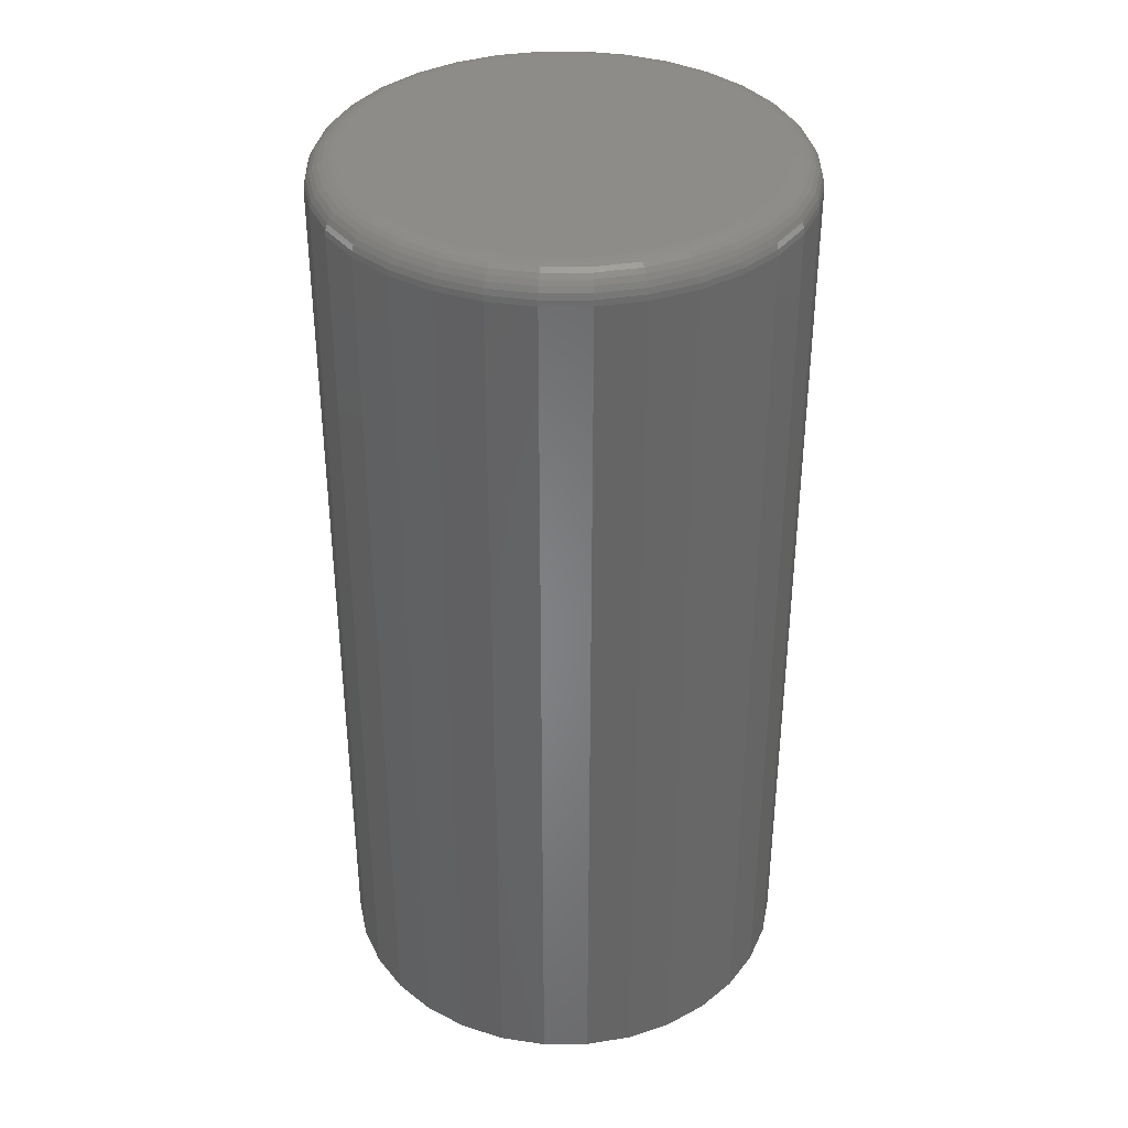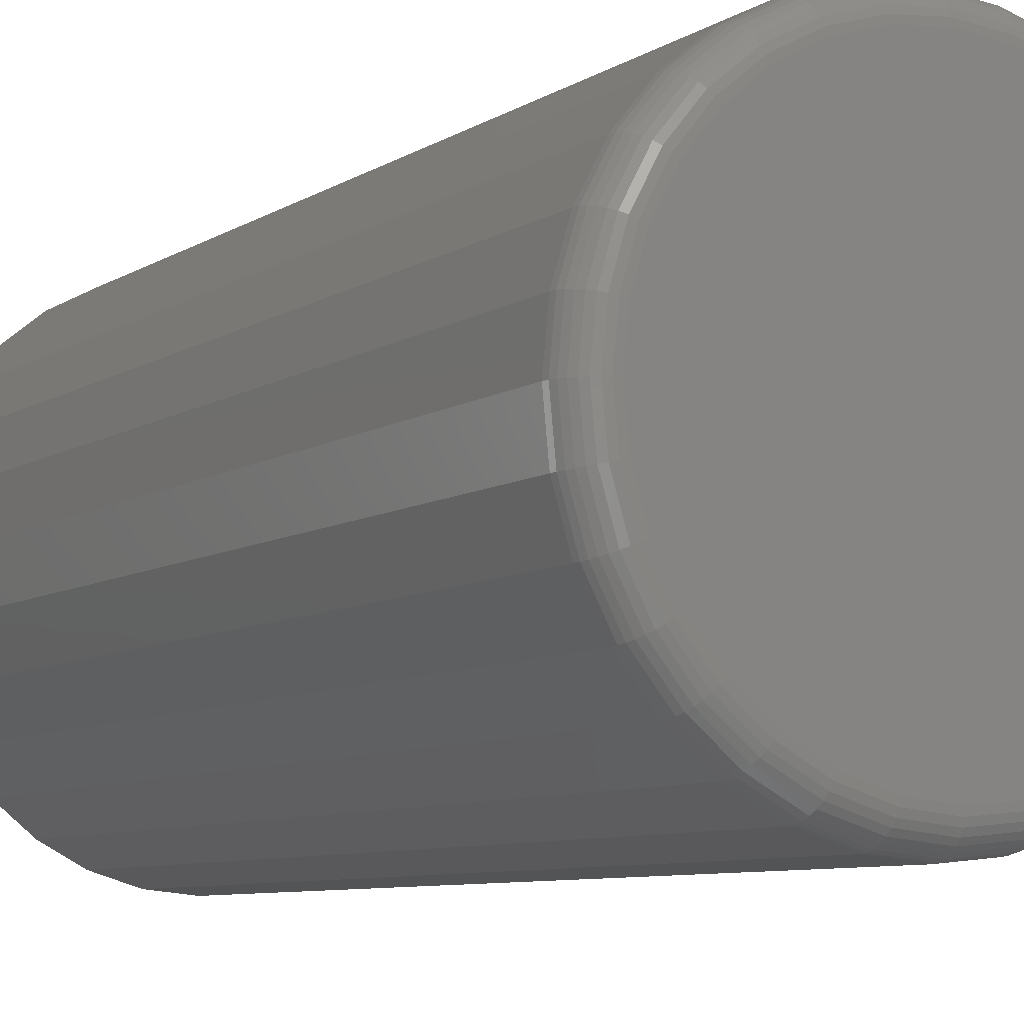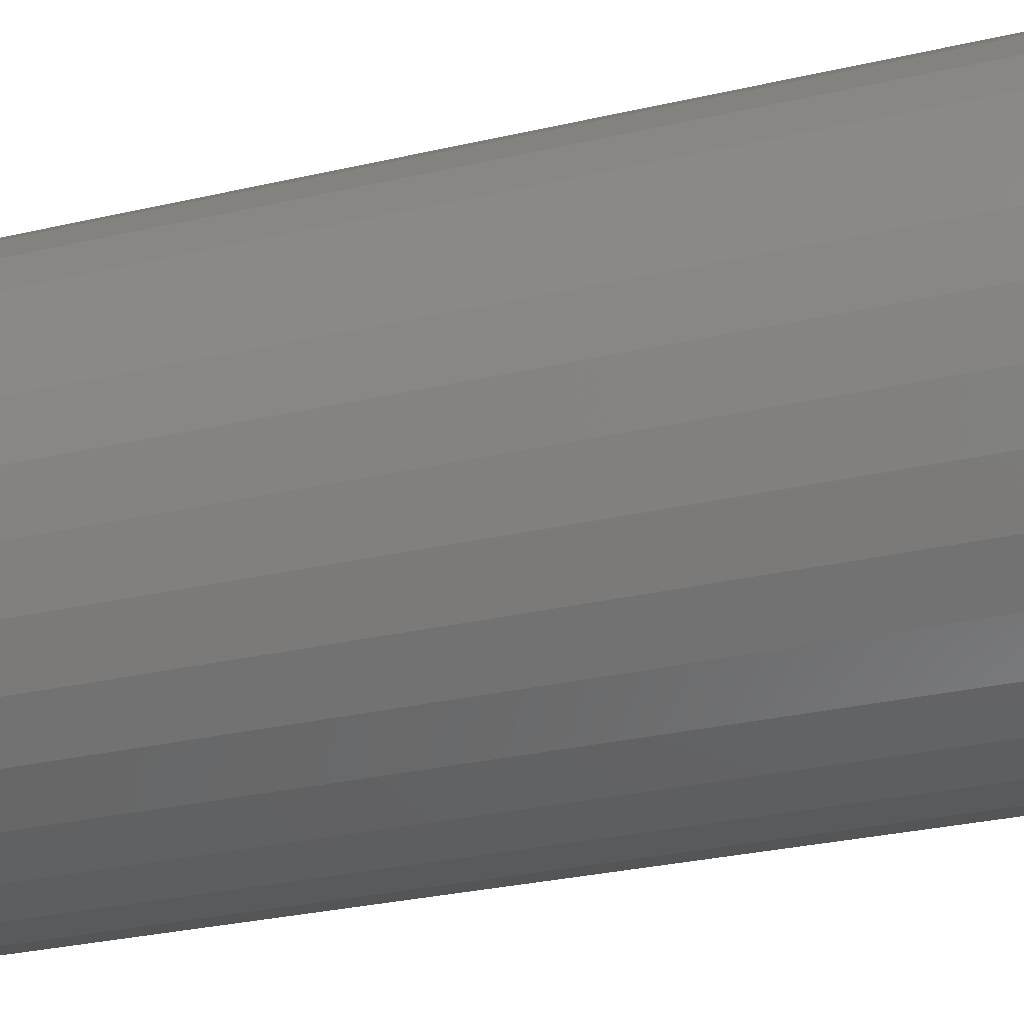
<metadata>
{"format":"stl","ext":"stl","renderer":"f3d","projection":"perspective","resolution":1024,"background":"white","views":[{"elev":36.8,"azim":-17.3,"up":"+Y"},{"elev":-7.5,"azim":150.1,"up":"+Z"},{"elev":-29.3,"azim":109.0,"up":"+Z"}]}
</metadata>
<code>
# stl→obj: 320 verts, 636 faces
v 0.538 1.43e-16 0.1336
v 0.5487 1.442e-16 0.1325
v 0.5273 1.418e-16 0.1325
v 0.5169 1.407e-16 0.1294
v 0.559 1.453e-16 0.1294
v 0.5074 1.396e-16 0.1243
v 0.5686 1.464e-16 0.1243
v 0.4991 1.387e-16 0.1174
v 0.5769 1.473e-16 0.1174
v 0.4922 1.379e-16 0.1091
v 0.5837 1.481e-16 0.1091
v 0.4872 1.374e-16 0.09959
v 0.5888 1.486e-16 0.09959
v 0.484 1.37e-16 0.08927
v 0.592 1.49e-16 0.08927
v 0.5888 1.486e-16 0.05748
v 0.4872 1.374e-16 0.05748
v 0.592 1.49e-16 0.0678
v 0.4922 1.379e-16 0.04797
v 0.5837 1.481e-16 0.04797
v 0.4991 1.387e-16 0.03963
v 0.5769 1.473e-16 0.03963
v 0.5074 1.396e-16 0.03279
v 0.5686 1.464e-16 0.03279
v 0.5169 1.407e-16 0.02771
v 0.559 1.453e-16 0.02771
v 0.5273 1.418e-16 0.02458
v 0.5487 1.442e-16 0.02458
v 0.538 1.43e-16 0.02352
v 0.484 1.37e-16 0.0678
v 0.483 1.369e-16 0.07854
v 0.593 1.491e-16 0.07854
v 0.6008 -0.007812 0.07854
v 0.6008 -0.25 0.07854
v 0.5996 -0.007812 0.06628
v 0.5996 -0.25 0.06628
v 0.596 -0.007812 0.05449
v 0.596 -0.25 0.05449
v 0.5902 -0.007812 0.04363
v 0.5902 -0.25 0.04363
v 0.5824 -0.007812 0.03411
v 0.5824 -0.25 0.03411
v 0.5729 -0.007812 0.0263
v 0.5729 -0.25 0.0263
v 0.562 -0.007812 0.02049
v 0.562 -0.25 0.02049
v 0.5503 -0.007812 0.01691
v 0.5503 -0.25 0.01691
v 0.538 -0.007812 0.01571
v 0.538 -0.25 0.01571
v 0.5257 -0.007812 0.01691
v 0.5257 -0.25 0.01691
v 0.5139 -0.007812 0.02049
v 0.5139 -0.25 0.02049
v 0.5031 -0.007812 0.0263
v 0.5031 -0.25 0.0263
v 0.4936 -0.007812 0.03411
v 0.4936 -0.25 0.03411
v 0.4858 -0.007812 0.04363
v 0.4858 -0.25 0.04363
v 0.4799 -0.007812 0.05449
v 0.4799 -0.25 0.05449
v 0.4764 -0.007812 0.06628
v 0.4764 -0.25 0.06628
v 0.4752 -0.007812 0.07854
v 0.4752 -0.25 0.07854
v 0.4764 -0.007812 0.09079
v 0.4764 -0.25 0.09079
v 0.4799 -0.007812 0.1026
v 0.4799 -0.25 0.1026
v 0.4858 -0.007812 0.1134
v 0.4858 -0.25 0.1134
v 0.4936 -0.007812 0.123
v 0.4936 -0.25 0.123
v 0.5031 -0.007812 0.1308
v 0.5031 -0.25 0.1308
v 0.5139 -0.007812 0.1366
v 0.5139 -0.25 0.1366
v 0.5257 -0.007812 0.1402
v 0.5257 -0.25 0.1402
v 0.538 -0.007812 0.1414
v 0.538 -0.25 0.1414
v 0.5503 -0.007812 0.1402
v 0.5503 -0.25 0.1402
v 0.562 -0.007812 0.1366
v 0.562 -0.25 0.1366
v 0.5729 -0.007812 0.1308
v 0.5729 -0.25 0.1308
v 0.5824 -0.007812 0.123
v 0.5824 -0.25 0.123
v 0.5902 -0.007812 0.1134
v 0.5902 -0.25 0.1134
v 0.596 -0.007812 0.1026
v 0.596 -0.25 0.1026
v 0.5996 -0.007812 0.09079
v 0.5996 -0.25 0.09079
v 0.6007 -0.006288 0.07854
v 0.5995 -0.006288 0.06631
v 0.6002 -0.004823 0.07854
v 0.599 -0.004823 0.06639
v 0.5995 -0.003472 0.07854
v 0.5983 -0.003472 0.06654
v 0.5985 -0.002288 0.07854
v 0.5974 -0.002288 0.06673
v 0.5974 -0.001317 0.07854
v 0.5962 -0.001317 0.06696
v 0.596 -0.0005947 0.07854
v 0.5949 -0.0005947 0.06722
v 0.5945 -0.0001501 0.07854
v 0.5934 -0.0001501 0.06751
v 0.4765 -0.006288 0.06631
v 0.4753 -0.006288 0.07854
v 0.477 -0.004823 0.06639
v 0.4758 -0.004823 0.07854
v 0.4777 -0.003472 0.06654
v 0.4765 -0.003472 0.07854
v 0.4786 -0.002288 0.06673
v 0.4775 -0.002288 0.07854
v 0.4798 -0.001317 0.06696
v 0.4786 -0.001317 0.07854
v 0.4811 -0.0005947 0.06722
v 0.48 -0.0005947 0.07854
v 0.4825 -0.0001501 0.06751
v 0.4815 -0.0001501 0.07854
v 0.4801 -0.006288 0.05455
v 0.4805 -0.004823 0.05472
v 0.4812 -0.003472 0.055
v 0.4821 -0.002288 0.05537
v 0.4832 -0.001317 0.05582
v 0.4844 -0.0005947 0.05634
v 0.4858 -0.0001501 0.0569
v 0.4859 -0.006288 0.04371
v 0.4862 -0.004823 0.04396
v 0.4868 -0.003472 0.04436
v 0.4877 -0.002288 0.0449
v 0.4886 -0.001317 0.04556
v 0.4898 -0.0005947 0.04631
v 0.491 -0.0001501 0.04712
v 0.4937 -0.006288 0.03422
v 0.494 -0.004823 0.03453
v 0.4945 -0.003472 0.03504
v 0.4952 -0.002288 0.03573
v 0.496 -0.001317 0.03656
v 0.497 -0.0005947 0.03752
v 0.498 -0.0001501 0.03856
v 0.5032 -0.006288 0.02642
v 0.5034 -0.004823 0.02679
v 0.5038 -0.003472 0.02739
v 0.5044 -0.002288 0.0282
v 0.505 -0.001317 0.02918
v 0.5058 -0.0005947 0.03031
v 0.5066 -0.0001501 0.03152
v 0.514 -0.006288 0.02063
v 0.5142 -0.004823 0.02104
v 0.5145 -0.003472 0.02171
v 0.5148 -0.002288 0.0226
v 0.5153 -0.001317 0.0237
v 0.5158 -0.0005947 0.02495
v 0.5164 -0.0001501 0.0263
v 0.5258 -0.006288 0.01706
v 0.5259 -0.004823 0.0175
v 0.526 -0.003472 0.01821
v 0.5262 -0.002288 0.01916
v 0.5264 -0.001317 0.02032
v 0.5267 -0.0005947 0.02164
v 0.527 -0.0001501 0.02308
v 0.538 -0.006288 0.01586
v 0.538 -0.004823 0.0163
v 0.538 -0.003472 0.01702
v 0.538 -0.002288 0.018
v 0.538 -0.001317 0.01918
v 0.538 -0.0005947 0.02053
v 0.538 -0.0001501 0.022
v 0.5502 -0.006288 0.01706
v 0.5501 -0.004823 0.0175
v 0.55 -0.003472 0.01821
v 0.5498 -0.002288 0.01916
v 0.5496 -0.001317 0.02032
v 0.5493 -0.0005947 0.02164
v 0.549 -0.0001501 0.02308
v 0.562 -0.006288 0.02063
v 0.5618 -0.004823 0.02104
v 0.5615 -0.003472 0.02171
v 0.5612 -0.002288 0.0226
v 0.5607 -0.001317 0.0237
v 0.5602 -0.0005947 0.02495
v 0.5596 -0.0001501 0.0263
v 0.5728 -0.006288 0.02642
v 0.5726 -0.004823 0.02679
v 0.5722 -0.003472 0.02739
v 0.5716 -0.002288 0.0282
v 0.571 -0.001317 0.02918
v 0.5702 -0.0005947 0.03031
v 0.5694 -0.0001501 0.03152
v 0.5823 -0.006288 0.03422
v 0.582 -0.004823 0.03453
v 0.5815 -0.003472 0.03504
v 0.5808 -0.002288 0.03573
v 0.58 -0.001317 0.03656
v 0.579 -0.0005947 0.03752
v 0.578 -0.0001501 0.03856
v 0.5901 -0.006288 0.04371
v 0.5897 -0.004823 0.04396
v 0.5891 -0.003472 0.04436
v 0.5883 -0.002288 0.0449
v 0.5873 -0.001317 0.04556
v 0.5862 -0.0005947 0.04631
v 0.585 -0.0001501 0.04712
v 0.5959 -0.006288 0.05455
v 0.5955 -0.004823 0.05472
v 0.5948 -0.003472 0.055
v 0.5939 -0.002288 0.05537
v 0.5928 -0.001317 0.05582
v 0.5916 -0.0005947 0.05634
v 0.5902 -0.0001501 0.0569
v 0.4765 -0.006288 0.09076
v 0.477 -0.004823 0.09068
v 0.4777 -0.003472 0.09054
v 0.4786 -0.002288 0.09035
v 0.4798 -0.001317 0.09012
v 0.4811 -0.0005947 0.08985
v 0.4825 -0.0001501 0.08957
v 0.5995 -0.006288 0.09076
v 0.599 -0.004823 0.09068
v 0.5983 -0.003472 0.09054
v 0.5974 -0.002288 0.09035
v 0.5962 -0.001317 0.09012
v 0.5949 -0.0005947 0.08985
v 0.5934 -0.0001501 0.08957
v 0.5959 -0.006288 0.1025
v 0.5955 -0.004823 0.1024
v 0.5948 -0.003472 0.1021
v 0.5939 -0.002288 0.1017
v 0.5928 -0.001317 0.1013
v 0.5916 -0.0005947 0.1007
v 0.5902 -0.0001501 0.1002
v 0.5901 -0.006288 0.1134
v 0.5897 -0.004823 0.1131
v 0.5891 -0.003472 0.1127
v 0.5883 -0.002288 0.1122
v 0.5873 -0.001317 0.1115
v 0.5862 -0.0005947 0.1108
v 0.585 -0.0001501 0.1099
v 0.5823 -0.006288 0.1229
v 0.582 -0.004823 0.1225
v 0.5815 -0.003472 0.122
v 0.5808 -0.002288 0.1213
v 0.58 -0.001317 0.1205
v 0.579 -0.0005947 0.1196
v 0.578 -0.0001501 0.1185
v 0.5728 -0.006288 0.1307
v 0.5726 -0.004823 0.1303
v 0.5722 -0.003472 0.1297
v 0.5716 -0.002288 0.1289
v 0.571 -0.001317 0.1279
v 0.5702 -0.0005947 0.1268
v 0.5694 -0.0001501 0.1255
v 0.562 -0.006288 0.1364
v 0.5618 -0.004823 0.136
v 0.5615 -0.003472 0.1354
v 0.5612 -0.002288 0.1345
v 0.5607 -0.001317 0.1334
v 0.5602 -0.0005947 0.1321
v 0.5596 -0.0001501 0.1308
v 0.5502 -0.006288 0.14
v 0.5501 -0.004823 0.1396
v 0.55 -0.003472 0.1389
v 0.5498 -0.002288 0.1379
v 0.5496 -0.001317 0.1368
v 0.5493 -0.0005947 0.1354
v 0.549 -0.0001501 0.134
v 0.538 -0.006288 0.1412
v 0.538 -0.004823 0.1408
v 0.538 -0.003472 0.14
v 0.538 -0.002288 0.1391
v 0.538 -0.001317 0.1379
v 0.538 -0.0005947 0.1365
v 0.538 -0.0001501 0.1351
v 0.5258 -0.006288 0.14
v 0.5259 -0.004823 0.1396
v 0.526 -0.003472 0.1389
v 0.5262 -0.002288 0.1379
v 0.5264 -0.001317 0.1368
v 0.5267 -0.0005947 0.1354
v 0.527 -0.0001501 0.134
v 0.514 -0.006288 0.1364
v 0.5142 -0.004823 0.136
v 0.5145 -0.003472 0.1354
v 0.5148 -0.002288 0.1345
v 0.5153 -0.001317 0.1334
v 0.5158 -0.0005947 0.1321
v 0.5164 -0.0001501 0.1308
v 0.5032 -0.006288 0.1307
v 0.5034 -0.004823 0.1303
v 0.5038 -0.003472 0.1297
v 0.5044 -0.002288 0.1289
v 0.505 -0.001317 0.1279
v 0.5058 -0.0005947 0.1268
v 0.5066 -0.0001501 0.1255
v 0.4937 -0.006288 0.1229
v 0.494 -0.004823 0.1225
v 0.4945 -0.003472 0.122
v 0.4952 -0.002288 0.1213
v 0.496 -0.001317 0.1205
v 0.497 -0.0005947 0.1196
v 0.498 -0.0001501 0.1185
v 0.4859 -0.006288 0.1134
v 0.4862 -0.004823 0.1131
v 0.4868 -0.003472 0.1127
v 0.4877 -0.002288 0.1122
v 0.4886 -0.001317 0.1115
v 0.4898 -0.0005947 0.1108
v 0.491 -0.0001501 0.1099
v 0.4801 -0.006288 0.1025
v 0.4805 -0.004823 0.1024
v 0.4812 -0.003472 0.1021
v 0.4821 -0.002288 0.1017
v 0.4832 -0.001317 0.1013
v 0.4844 -0.0005947 0.1007
v 0.4858 -0.0001501 0.1002
f 1 2 3
f 4 3 2
f 5 4 2
f 6 4 5
f 7 6 5
f 8 6 7
f 9 8 7
f 10 8 9
f 11 10 9
f 12 10 11
f 13 12 11
f 14 12 13
f 15 14 13
f 16 17 18
f 19 17 16
f 20 19 16
f 21 19 20
f 22 21 20
f 23 21 22
f 24 23 22
f 25 23 24
f 26 25 24
f 27 25 26
f 28 27 26
f 29 27 28
f 17 30 18
f 18 30 31
f 18 31 32
f 32 31 14
f 32 14 15
f 33 34 35
f 35 34 36
f 35 36 37
f 37 36 38
f 37 38 39
f 39 38 40
f 39 40 41
f 41 40 42
f 41 42 43
f 43 42 44
f 43 44 45
f 45 44 46
f 45 46 47
f 47 46 48
f 47 48 49
f 49 48 50
f 49 50 51
f 51 50 52
f 51 52 53
f 53 52 54
f 53 54 55
f 55 54 56
f 55 56 57
f 57 56 58
f 57 58 59
f 59 58 60
f 59 60 61
f 61 60 62
f 61 62 63
f 63 62 64
f 63 64 65
f 65 64 66
f 65 66 67
f 67 66 68
f 67 68 69
f 69 68 70
f 69 70 71
f 71 70 72
f 71 72 73
f 73 72 74
f 73 74 75
f 75 74 76
f 75 76 77
f 77 76 78
f 77 78 79
f 79 78 80
f 79 80 81
f 81 80 82
f 81 82 83
f 83 82 84
f 83 84 85
f 85 84 86
f 85 86 87
f 87 86 88
f 87 88 89
f 89 88 90
f 89 90 91
f 91 90 92
f 91 92 93
f 93 92 94
f 93 94 95
f 95 94 96
f 95 96 33
f 33 96 34
f 33 35 97
f 97 35 98
f 97 98 99
f 99 98 100
f 99 100 101
f 101 100 102
f 101 102 103
f 103 102 104
f 103 104 105
f 105 104 106
f 105 106 107
f 107 106 108
f 107 108 109
f 109 108 110
f 109 110 32
f 32 110 18
f 63 65 111
f 111 65 112
f 111 112 113
f 113 112 114
f 113 114 115
f 115 114 116
f 115 116 117
f 117 116 118
f 117 118 119
f 119 118 120
f 119 120 121
f 121 120 122
f 121 122 123
f 123 122 124
f 123 124 30
f 30 124 31
f 61 63 125
f 125 63 111
f 125 111 126
f 126 111 113
f 126 113 127
f 127 113 115
f 127 115 128
f 128 115 117
f 128 117 129
f 129 117 119
f 129 119 130
f 130 119 121
f 130 121 131
f 131 121 123
f 131 123 17
f 17 123 30
f 59 61 132
f 132 61 125
f 132 125 133
f 133 125 126
f 133 126 134
f 134 126 127
f 134 127 135
f 135 127 128
f 135 128 136
f 136 128 129
f 136 129 137
f 137 129 130
f 137 130 138
f 138 130 131
f 138 131 19
f 19 131 17
f 57 59 139
f 139 59 132
f 139 132 140
f 140 132 133
f 140 133 141
f 141 133 134
f 141 134 142
f 142 134 135
f 142 135 143
f 143 135 136
f 143 136 144
f 144 136 137
f 144 137 145
f 145 137 138
f 145 138 21
f 21 138 19
f 55 57 146
f 146 57 139
f 146 139 147
f 147 139 140
f 147 140 148
f 148 140 141
f 148 141 149
f 149 141 142
f 149 142 150
f 150 142 143
f 150 143 151
f 151 143 144
f 151 144 152
f 152 144 145
f 152 145 23
f 23 145 21
f 53 55 153
f 153 55 146
f 153 146 154
f 154 146 147
f 154 147 155
f 155 147 148
f 155 148 156
f 156 148 149
f 156 149 157
f 157 149 150
f 157 150 158
f 158 150 151
f 158 151 159
f 159 151 152
f 159 152 25
f 25 152 23
f 51 53 160
f 160 53 153
f 160 153 161
f 161 153 154
f 161 154 162
f 162 154 155
f 162 155 163
f 163 155 156
f 163 156 164
f 164 156 157
f 164 157 165
f 165 157 158
f 165 158 166
f 166 158 159
f 166 159 27
f 27 159 25
f 49 51 167
f 167 51 160
f 167 160 168
f 168 160 161
f 168 161 169
f 169 161 162
f 169 162 170
f 170 162 163
f 170 163 171
f 171 163 164
f 171 164 172
f 172 164 165
f 172 165 173
f 173 165 166
f 173 166 29
f 29 166 27
f 47 49 174
f 174 49 167
f 174 167 175
f 175 167 168
f 175 168 176
f 176 168 169
f 176 169 177
f 177 169 170
f 177 170 178
f 178 170 171
f 178 171 179
f 179 171 172
f 179 172 180
f 180 172 173
f 180 173 28
f 28 173 29
f 45 47 181
f 181 47 174
f 181 174 182
f 182 174 175
f 182 175 183
f 183 175 176
f 183 176 184
f 184 176 177
f 184 177 185
f 185 177 178
f 185 178 186
f 186 178 179
f 186 179 187
f 187 179 180
f 187 180 26
f 26 180 28
f 43 45 188
f 188 45 181
f 188 181 189
f 189 181 182
f 189 182 190
f 190 182 183
f 190 183 191
f 191 183 184
f 191 184 192
f 192 184 185
f 192 185 193
f 193 185 186
f 193 186 194
f 194 186 187
f 194 187 24
f 24 187 26
f 41 43 195
f 195 43 188
f 195 188 196
f 196 188 189
f 196 189 197
f 197 189 190
f 197 190 198
f 198 190 191
f 198 191 199
f 199 191 192
f 199 192 200
f 200 192 193
f 200 193 201
f 201 193 194
f 201 194 22
f 22 194 24
f 39 41 202
f 202 41 195
f 202 195 203
f 203 195 196
f 203 196 204
f 204 196 197
f 204 197 205
f 205 197 198
f 205 198 206
f 206 198 199
f 206 199 207
f 207 199 200
f 207 200 208
f 208 200 201
f 208 201 20
f 20 201 22
f 37 39 209
f 209 39 202
f 209 202 210
f 210 202 203
f 210 203 211
f 211 203 204
f 211 204 212
f 212 204 205
f 212 205 213
f 213 205 206
f 213 206 214
f 214 206 207
f 214 207 215
f 215 207 208
f 215 208 16
f 16 208 20
f 35 37 98
f 98 37 209
f 98 209 100
f 100 209 210
f 100 210 102
f 102 210 211
f 102 211 104
f 104 211 212
f 104 212 106
f 106 212 213
f 106 213 108
f 108 213 214
f 108 214 110
f 110 214 215
f 110 215 18
f 18 215 16
f 65 67 112
f 112 67 216
f 112 216 114
f 114 216 217
f 114 217 116
f 116 217 218
f 116 218 118
f 118 218 219
f 118 219 120
f 120 219 220
f 120 220 122
f 122 220 221
f 122 221 124
f 124 221 222
f 124 222 31
f 31 222 14
f 95 33 223
f 223 33 97
f 223 97 224
f 224 97 99
f 224 99 225
f 225 99 101
f 225 101 226
f 226 101 103
f 226 103 227
f 227 103 105
f 227 105 228
f 228 105 107
f 228 107 229
f 229 107 109
f 229 109 15
f 15 109 32
f 93 95 230
f 230 95 223
f 230 223 231
f 231 223 224
f 231 224 232
f 232 224 225
f 232 225 233
f 233 225 226
f 233 226 234
f 234 226 227
f 234 227 235
f 235 227 228
f 235 228 236
f 236 228 229
f 236 229 13
f 13 229 15
f 91 93 237
f 237 93 230
f 237 230 238
f 238 230 231
f 238 231 239
f 239 231 232
f 239 232 240
f 240 232 233
f 240 233 241
f 241 233 234
f 241 234 242
f 242 234 235
f 242 235 243
f 243 235 236
f 243 236 11
f 11 236 13
f 89 91 244
f 244 91 237
f 244 237 245
f 245 237 238
f 245 238 246
f 246 238 239
f 246 239 247
f 247 239 240
f 247 240 248
f 248 240 241
f 248 241 249
f 249 241 242
f 249 242 250
f 250 242 243
f 250 243 9
f 9 243 11
f 87 89 251
f 251 89 244
f 251 244 252
f 252 244 245
f 252 245 253
f 253 245 246
f 253 246 254
f 254 246 247
f 254 247 255
f 255 247 248
f 255 248 256
f 256 248 249
f 256 249 257
f 257 249 250
f 257 250 7
f 7 250 9
f 85 87 258
f 258 87 251
f 258 251 259
f 259 251 252
f 259 252 260
f 260 252 253
f 260 253 261
f 261 253 254
f 261 254 262
f 262 254 255
f 262 255 263
f 263 255 256
f 263 256 264
f 264 256 257
f 264 257 5
f 5 257 7
f 83 85 265
f 265 85 258
f 265 258 266
f 266 258 259
f 266 259 267
f 267 259 260
f 267 260 268
f 268 260 261
f 268 261 269
f 269 261 262
f 269 262 270
f 270 262 263
f 270 263 271
f 271 263 264
f 271 264 2
f 2 264 5
f 81 83 272
f 272 83 265
f 272 265 273
f 273 265 266
f 273 266 274
f 274 266 267
f 274 267 275
f 275 267 268
f 275 268 276
f 276 268 269
f 276 269 277
f 277 269 270
f 277 270 278
f 278 270 271
f 278 271 1
f 1 271 2
f 79 81 279
f 279 81 272
f 279 272 280
f 280 272 273
f 280 273 281
f 281 273 274
f 281 274 282
f 282 274 275
f 282 275 283
f 283 275 276
f 283 276 284
f 284 276 277
f 284 277 285
f 285 277 278
f 285 278 3
f 3 278 1
f 77 79 286
f 286 79 279
f 286 279 287
f 287 279 280
f 287 280 288
f 288 280 281
f 288 281 289
f 289 281 282
f 289 282 290
f 290 282 283
f 290 283 291
f 291 283 284
f 291 284 292
f 292 284 285
f 292 285 4
f 4 285 3
f 75 77 293
f 293 77 286
f 293 286 294
f 294 286 287
f 294 287 295
f 295 287 288
f 295 288 296
f 296 288 289
f 296 289 297
f 297 289 290
f 297 290 298
f 298 290 291
f 298 291 299
f 299 291 292
f 299 292 6
f 6 292 4
f 73 75 300
f 300 75 293
f 300 293 301
f 301 293 294
f 301 294 302
f 302 294 295
f 302 295 303
f 303 295 296
f 303 296 304
f 304 296 297
f 304 297 305
f 305 297 298
f 305 298 306
f 306 298 299
f 306 299 8
f 8 299 6
f 71 73 307
f 307 73 300
f 307 300 308
f 308 300 301
f 308 301 309
f 309 301 302
f 309 302 310
f 310 302 303
f 310 303 311
f 311 303 304
f 311 304 312
f 312 304 305
f 312 305 313
f 313 305 306
f 313 306 10
f 10 306 8
f 69 71 314
f 314 71 307
f 314 307 315
f 315 307 308
f 315 308 316
f 316 308 309
f 316 309 317
f 317 309 310
f 317 310 318
f 318 310 311
f 318 311 319
f 319 311 312
f 319 312 320
f 320 312 313
f 320 313 12
f 12 313 10
f 67 69 216
f 216 69 314
f 216 314 217
f 217 314 315
f 217 315 218
f 218 315 316
f 218 316 219
f 219 316 317
f 219 317 220
f 220 317 318
f 220 318 221
f 221 318 319
f 221 319 222
f 222 319 320
f 222 320 14
f 14 320 12
f 80 84 82
f 84 80 78
f 84 78 86
f 86 78 76
f 86 76 88
f 88 76 74
f 88 74 90
f 90 74 72
f 90 72 92
f 40 58 42
f 42 58 56
f 42 56 44
f 44 56 54
f 44 54 46
f 46 54 52
f 46 52 48
f 48 52 50
f 92 72 94
f 94 72 70
f 94 70 96
f 96 70 68
f 96 68 34
f 34 68 66
f 34 66 36
f 36 66 64
f 36 64 38
f 38 64 62
f 38 62 40
f 40 62 60
f 40 60 58

</code>
